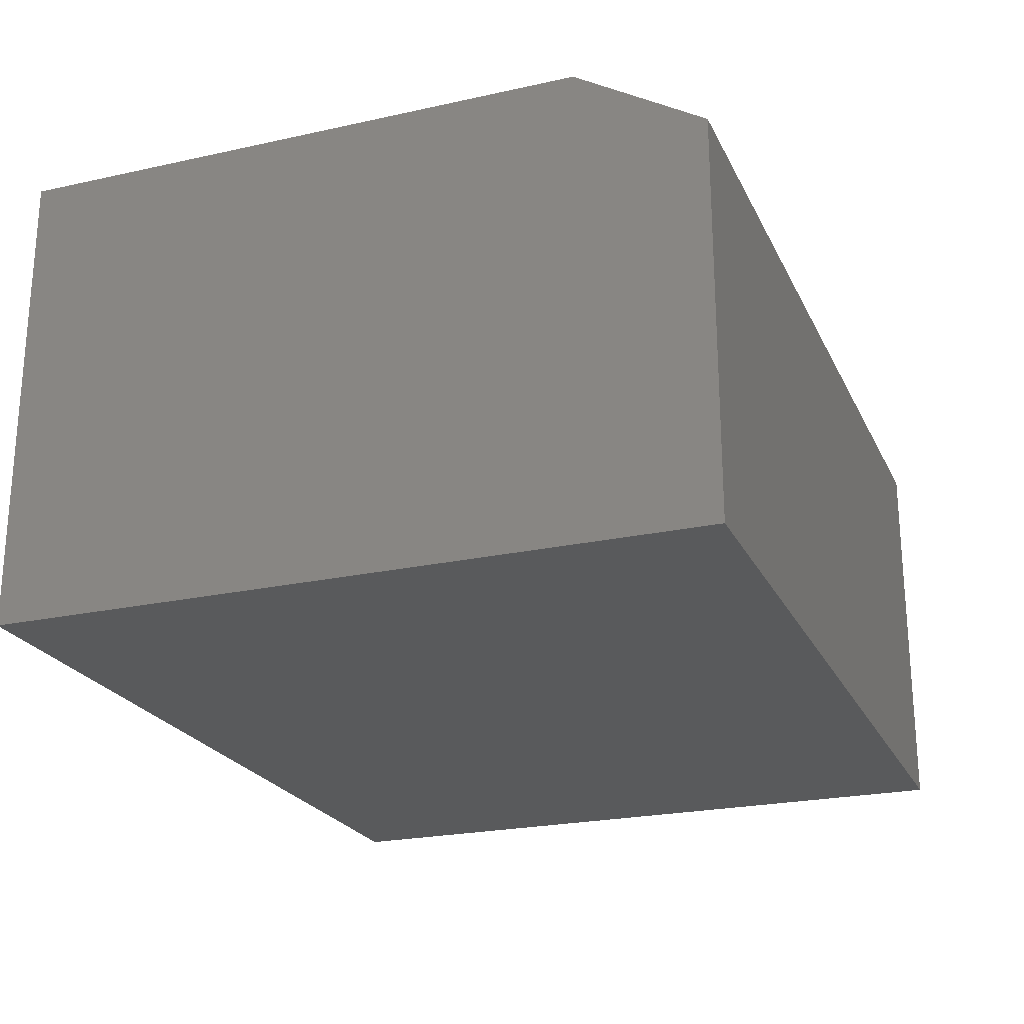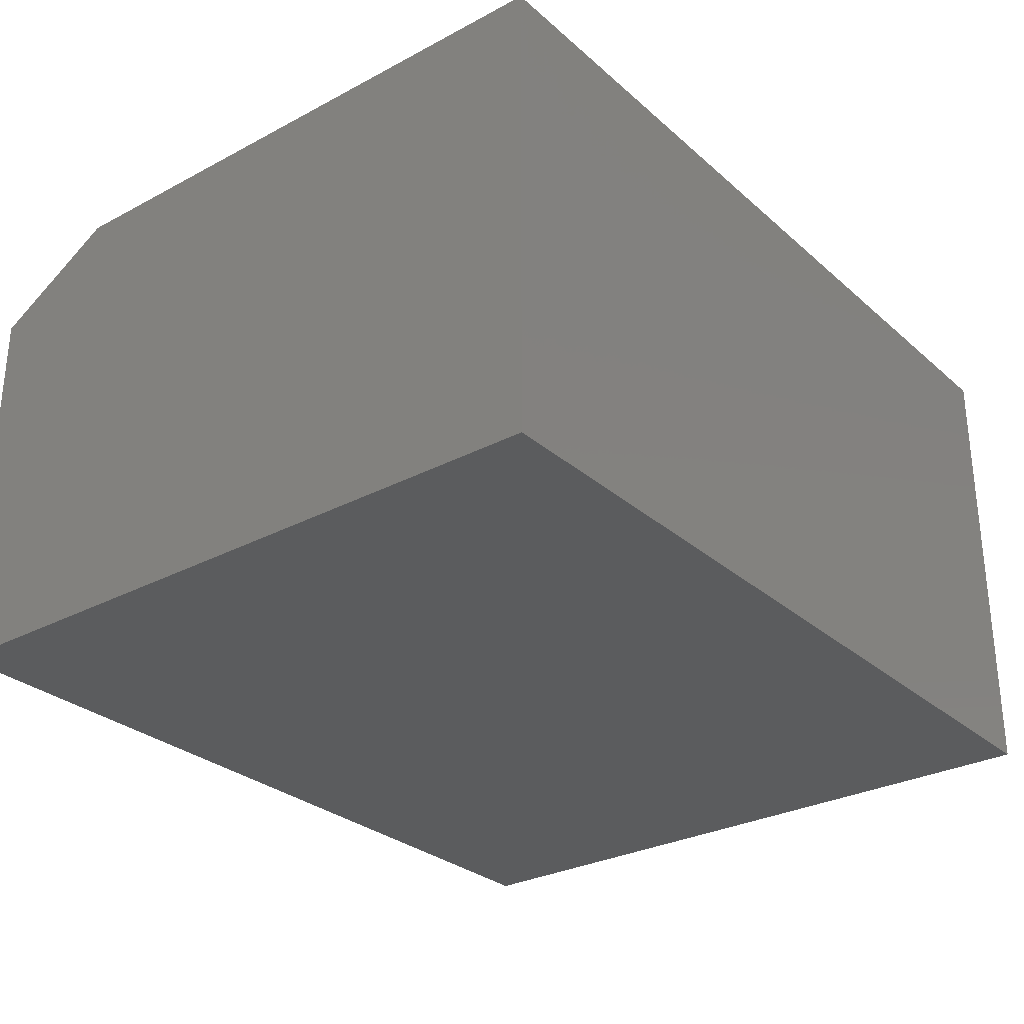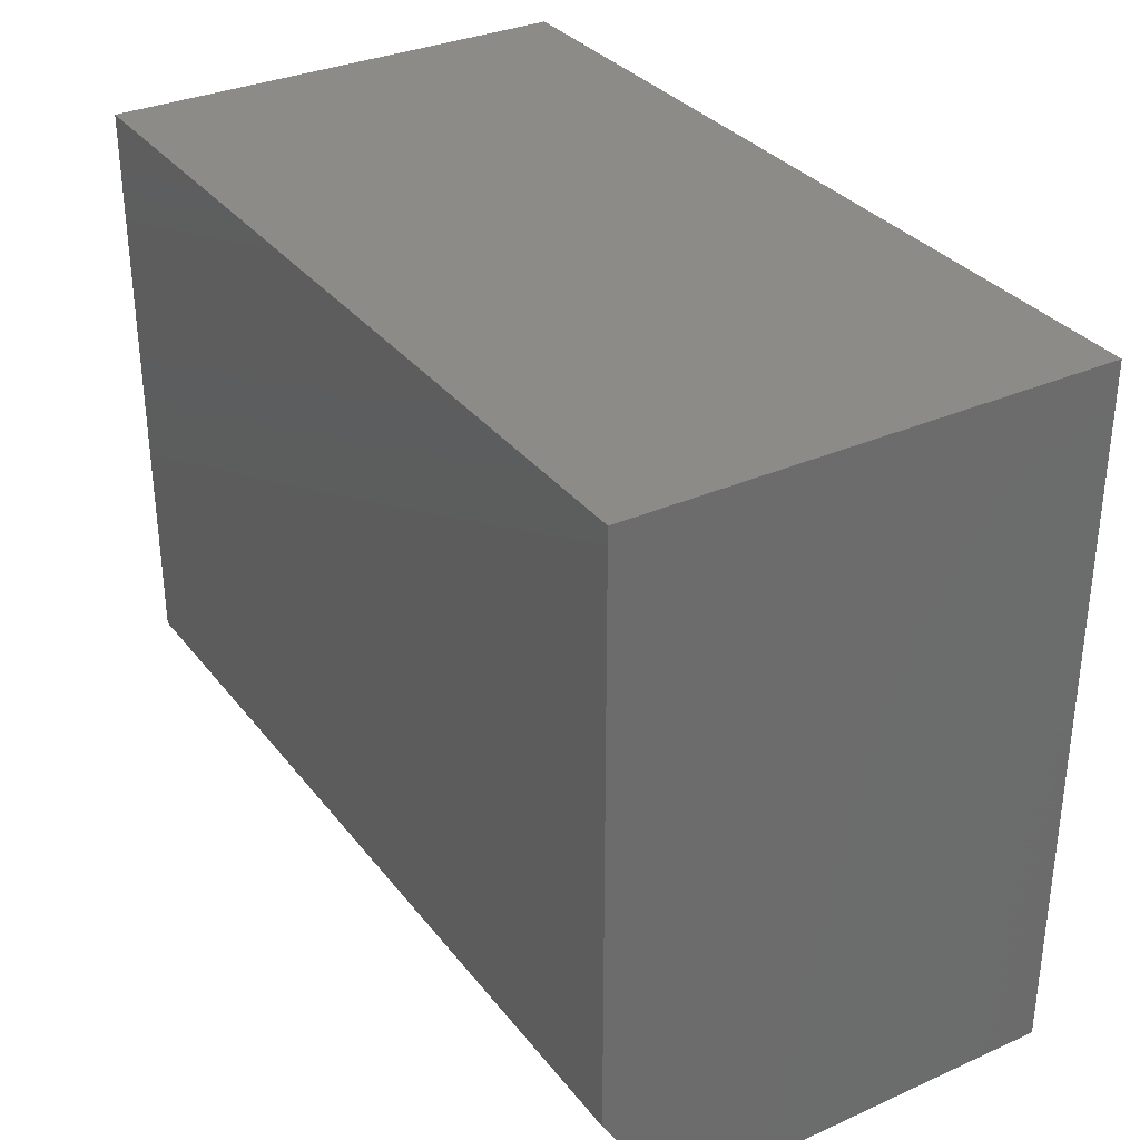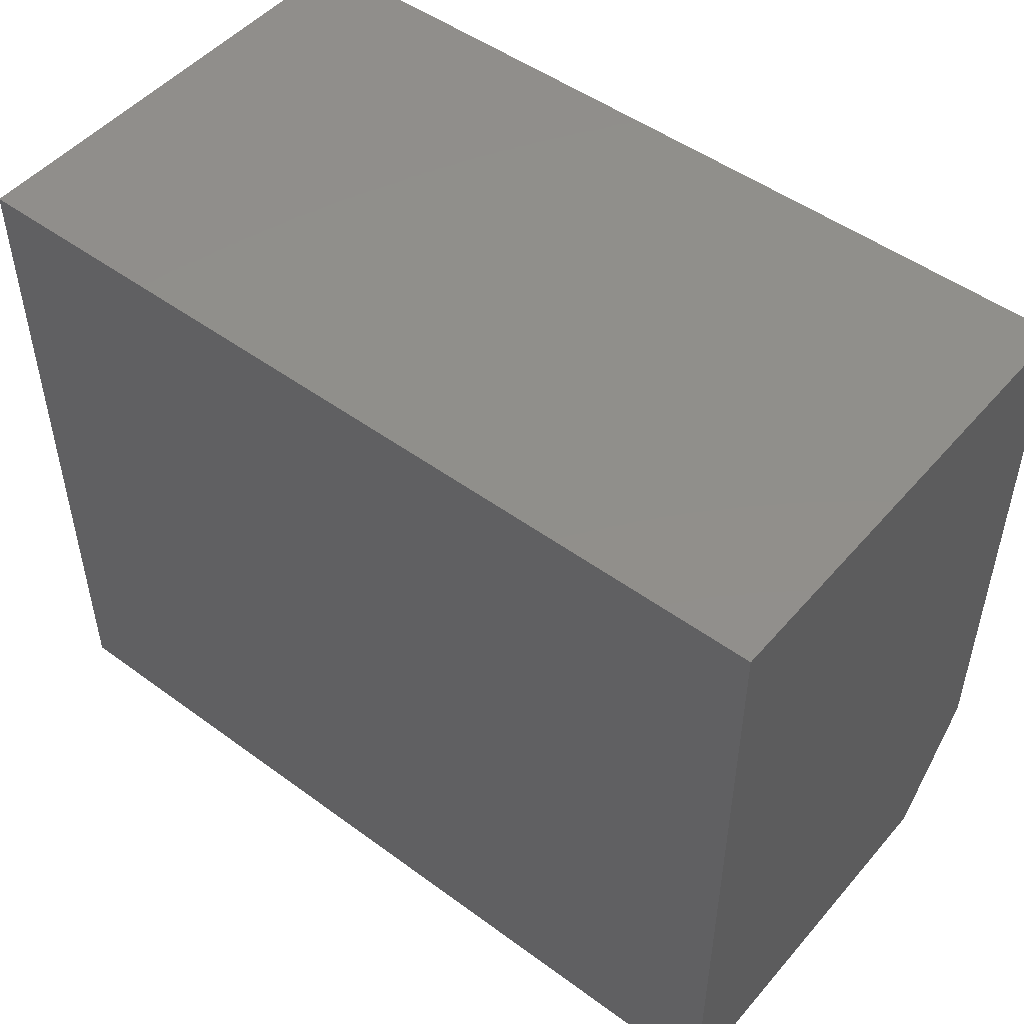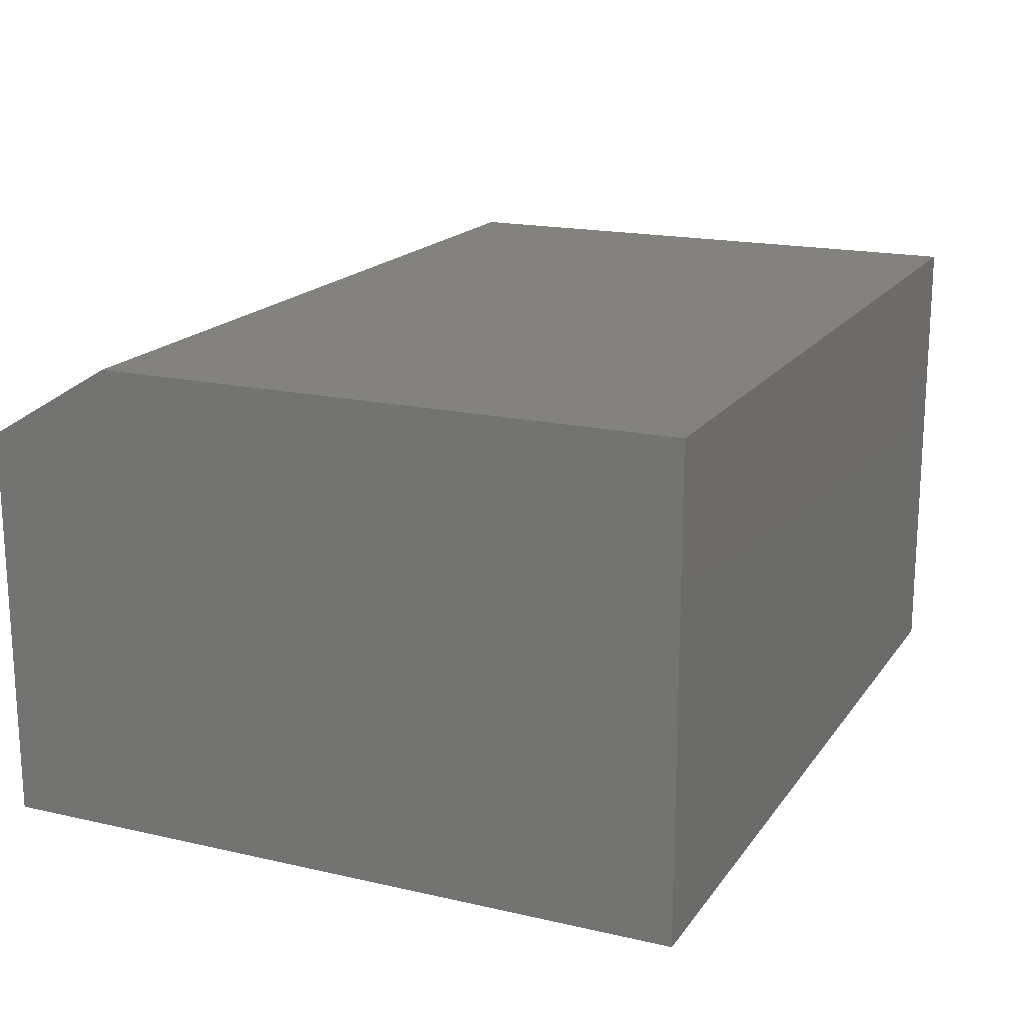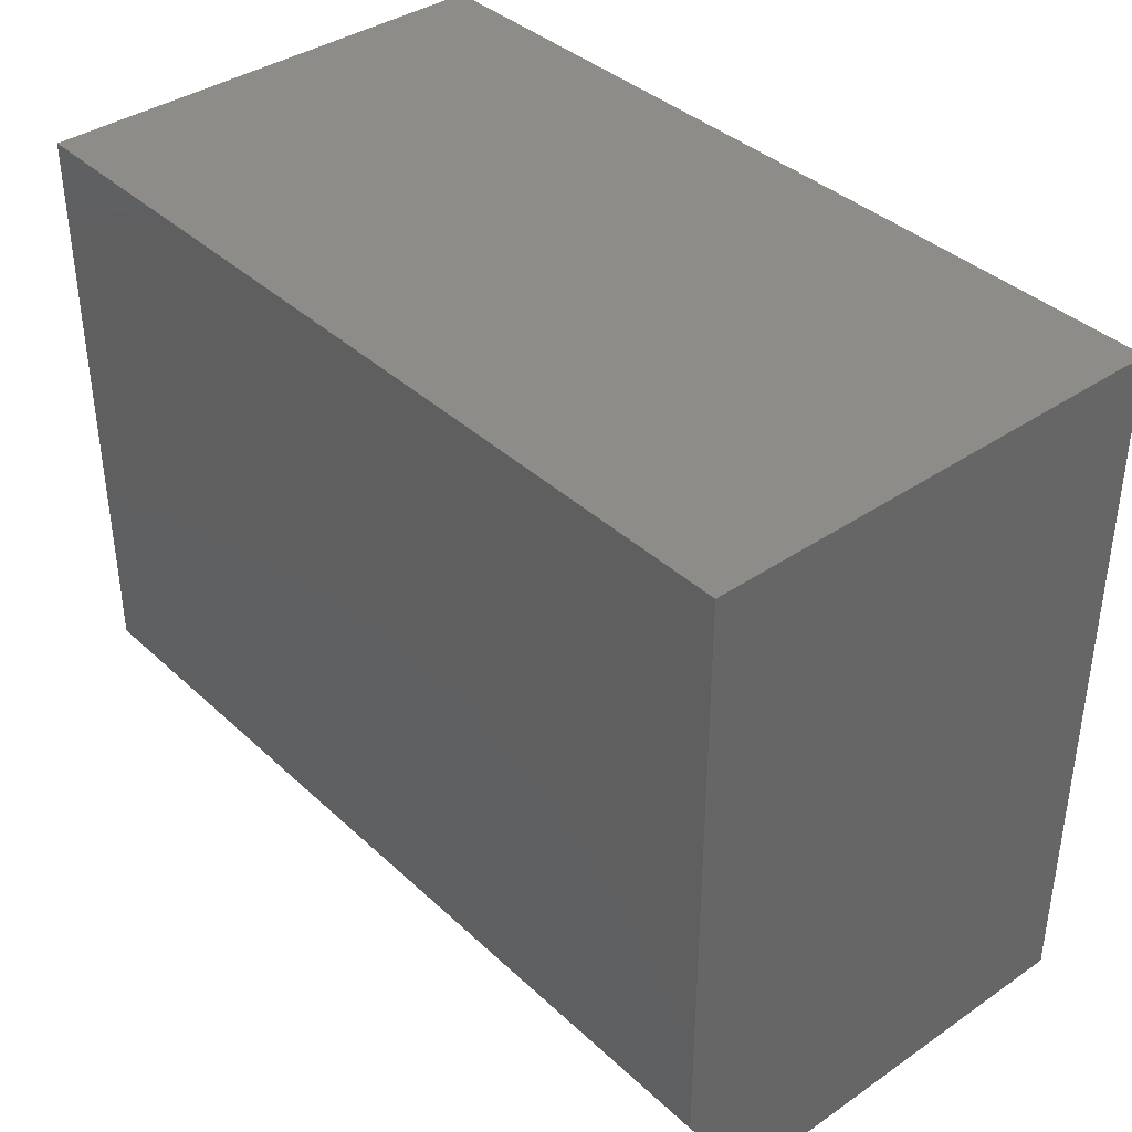
<metadata>
{"format":"stl","ext":"stl","renderer":"f3d","projection":"perspective","resolution":1024,"background":"white","views":[{"elev":-23.1,"azim":-69.4,"up":"+Z"},{"elev":-29.1,"azim":128.2,"up":"+Z"},{"elev":32.6,"azim":58.4,"up":"+Y"},{"elev":49.5,"azim":-141.0,"up":"+Y"},{"elev":17.7,"azim":114.2,"up":"+Z"},{"elev":38.3,"azim":49.2,"up":"+Y"}]}
</metadata>
<code>
# stl→obj: 10 verts, 16 faces
v 0 0.3984 0.2891
v 0.5312 0.3984 0.2891
v 0 0.7509 0.2891
v 0.5312 0.7509 0.2891
v 0 0.7509 0
v 0 0.3203 0
v 0 0.3203 0.2422
v 0.5312 0.7509 0
v 0.5312 0.3203 0
v 0.5312 0.3203 0.2422
f 1 2 3
f 3 2 4
f 3 5 1
f 1 5 6
f 1 6 7
f 8 4 9
f 9 4 2
f 9 2 10
f 7 6 10
f 10 6 9
f 2 1 10
f 10 1 7
f 6 5 9
f 9 5 8
f 4 8 3
f 3 8 5

</code>
